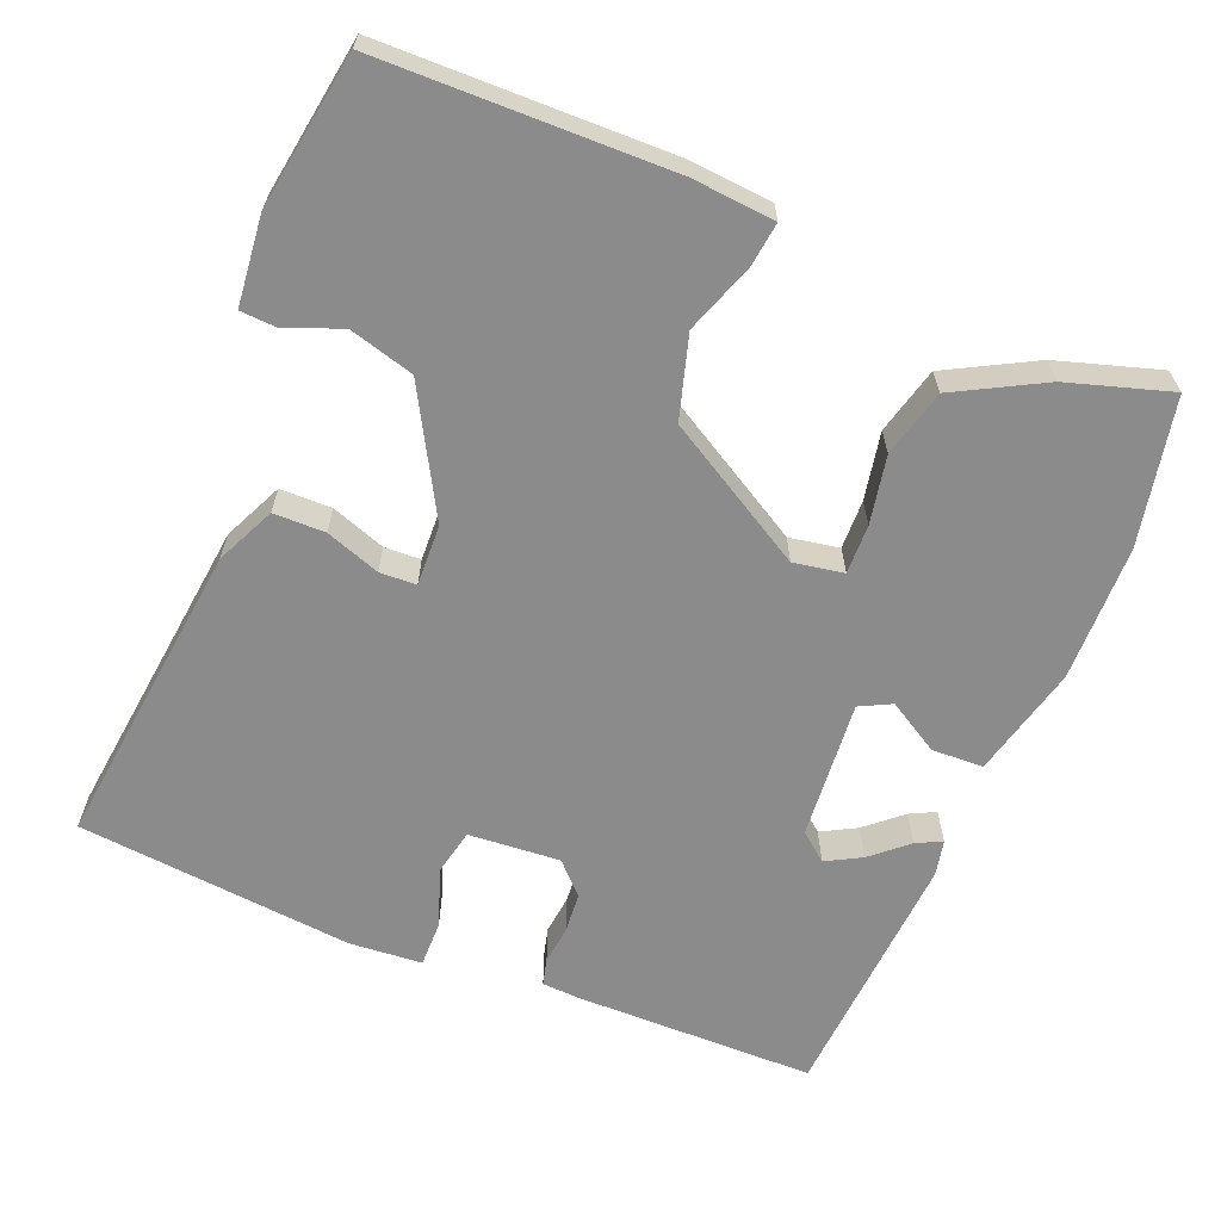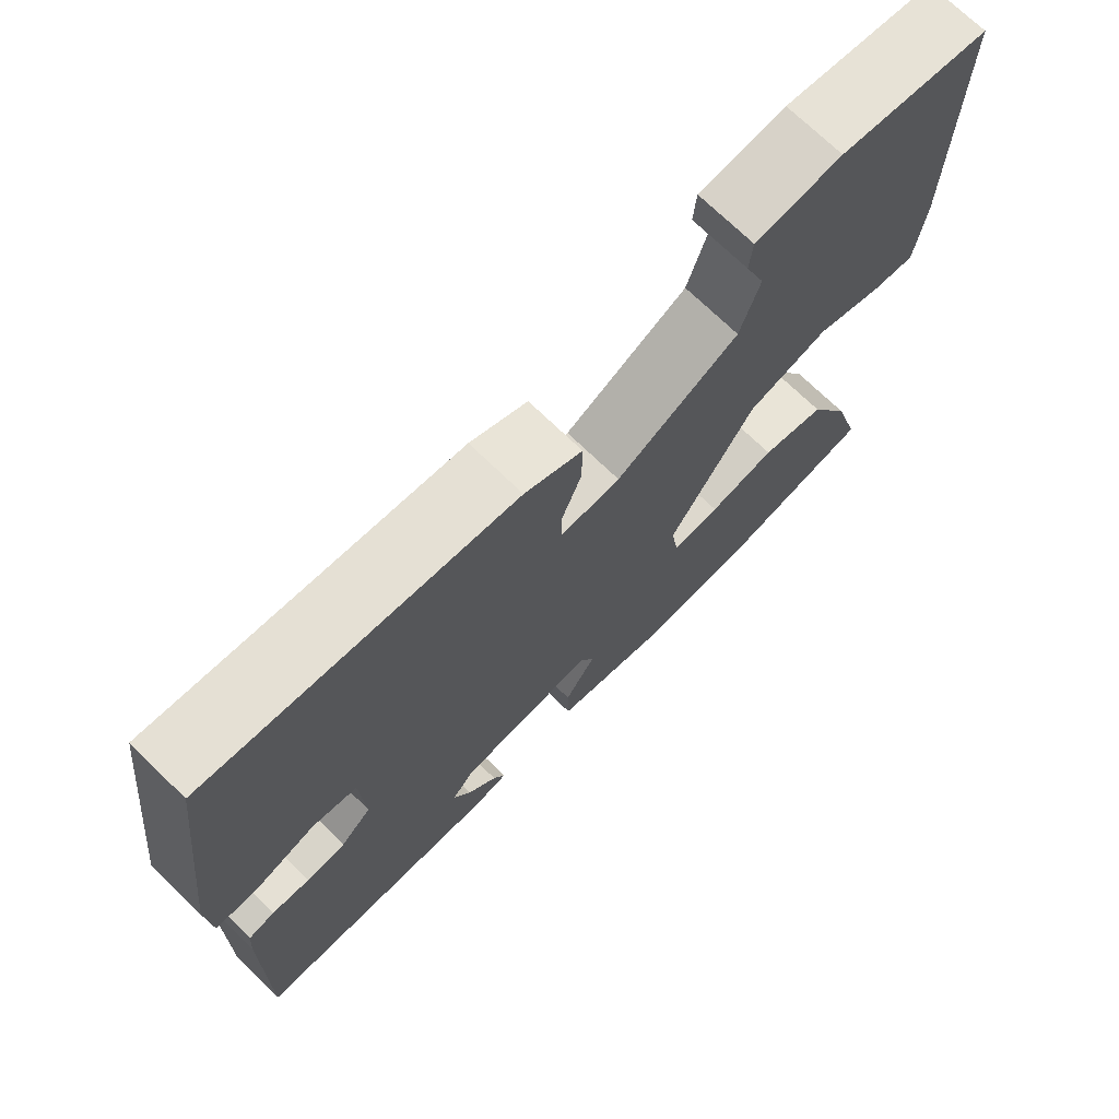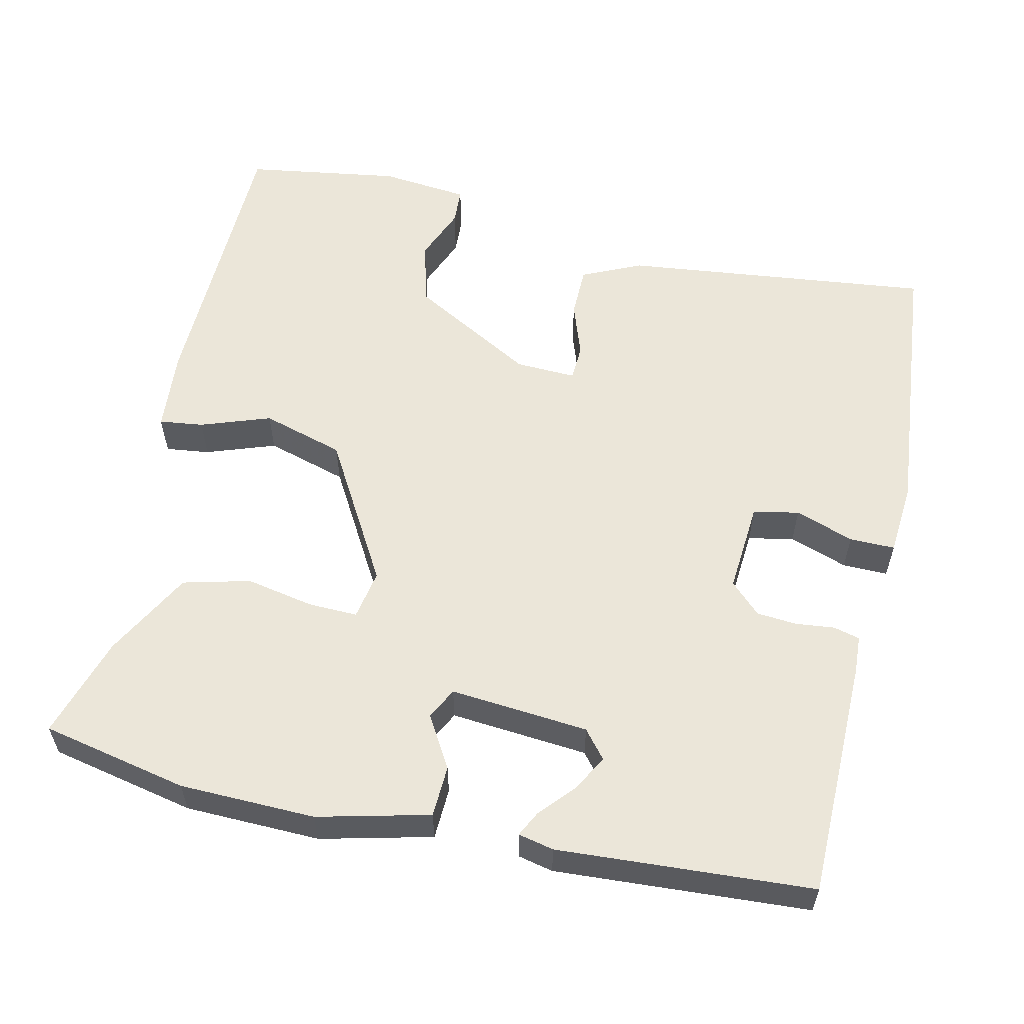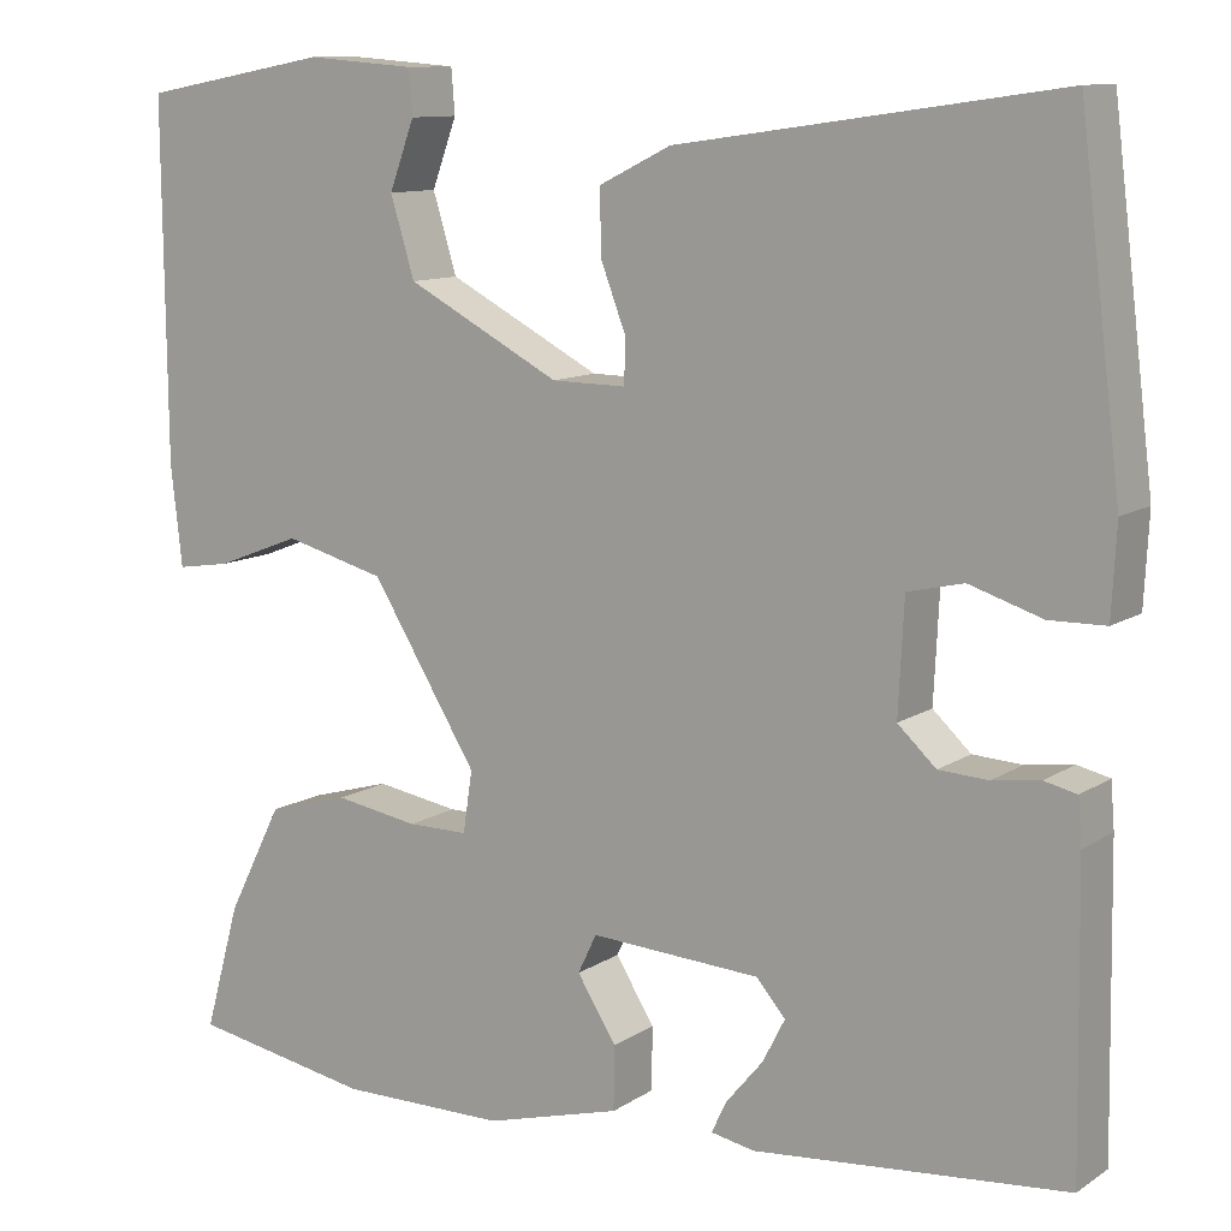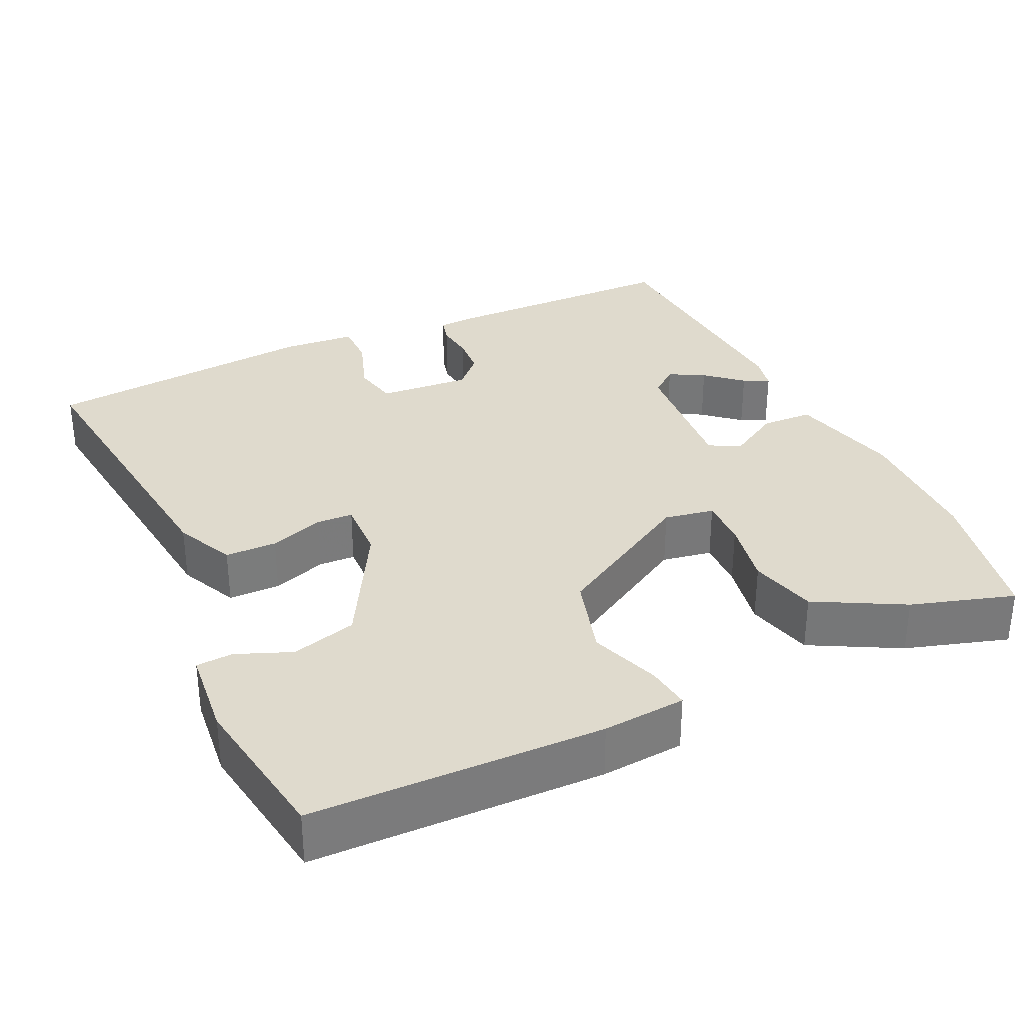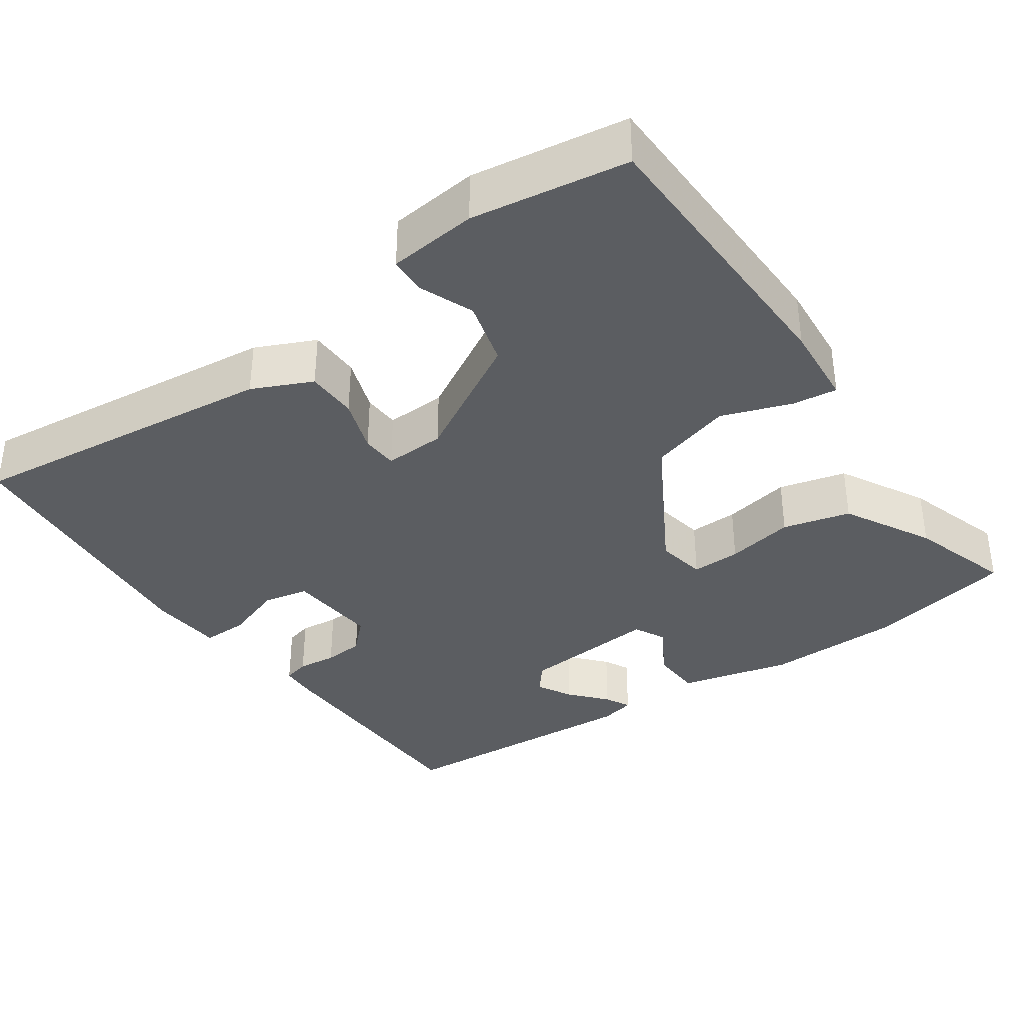
<metadata>
{"format":"obj","ext":"obj","renderer":"f3d","projection":"perspective","resolution":1024,"background":"white","views":[{"elev":-63.8,"azim":69.2,"up":"+Y"},{"elev":72.2,"azim":-45.9,"up":"+Z"},{"elev":57.6,"azim":-165.7,"up":"+Y"},{"elev":10.9,"azim":-147.0,"up":"+Z"},{"elev":32.6,"azim":66.3,"up":"+Y"},{"elev":-36.2,"azim":36.6,"up":"+Y"}]}
</metadata>
<code>
v 0.552 0.07 0.493
v 0.549 0.07 0.111
v 0.537 0.07 0.002
v 0.479 0.07 0.011
v 0.388 0.07 0.046
v 0.279 0.07 0.017
v 0.165 0.07 -0.168
v 0.175 0.07 -0.234
v 0.24 0.07 -0.234
v 0.33 0.07 -0.219
v 0.418 0.07 -0.244
v 0.477 0.07 -0.361
v 0.515 0.07 -0.497
v 0.321 0.07 -0.532
v 0.142 0.07 -0.531
v -0.004 0.07 -0.491
v -0.005 0.07 -0.423
v 0.037 0.07 -0.356
v 0.017 0.07 -0.314
v -0.166 0.07 -0.325
v -0.197 0.07 -0.361
v -0.173 0.07 -0.408
v -0.133 0.07 -0.456
v -0.117 0.07 -0.49
v -0.164 0.07 -0.499
v -0.499 0.07 -0.469
v -0.494 0.07 -0.151
v -0.49 0.07 -0.102
v -0.455 0.07 -0.094
v -0.404 0.07 -0.101
v -0.351 0.07 -0.098
v -0.31 0.07 -0.06
v -0.316 0.07 0.061
v -0.376 0.07 0.075
v -0.454 0.07 0.05
v -0.514 0.07 0.051
v -0.519 0.07 0.147
v -0.474 0.07 0.51
v -0.066 0.07 0.452
v 0.011 0.07 0.414
v 0.01 0.07 0.346
v -0.017 0.07 0.275
v -0.016 0.07 0.227
v 0.064 0.07 0.228
v 0.229 0.07 0.315
v 0.255 0.07 0.4
v 0.228 0.07 0.473
v 0.232 0.07 0.521
v 0.349 0.07 0.53
v 0.552 0 0.493
v 0.549 0 0.111
v 0.537 0 0.002
v 0.479 0 0.011
v 0.388 0 0.046
v 0.279 0 0.017
v 0.165 0 -0.168
v 0.175 0 -0.234
v 0.24 0 -0.234
v 0.33 0 -0.219
v 0.418 0 -0.244
v 0.477 0 -0.361
v 0.515 0 -0.497
v 0.321 0 -0.532
v 0.142 0 -0.531
v -0.004 0 -0.491
v -0.005 0 -0.423
v 0.037 0 -0.356
v 0.017 0 -0.314
v -0.166 0 -0.325
v -0.197 0 -0.361
v -0.173 0 -0.408
v -0.133 0 -0.456
v -0.117 0 -0.49
v -0.164 0 -0.499
v -0.499 0 -0.469
v -0.494 0 -0.151
v -0.49 0 -0.102
v -0.455 0 -0.094
v -0.404 0 -0.101
v -0.351 0 -0.098
v -0.31 0 -0.06
v -0.316 0 0.061
v -0.376 0 0.075
v -0.454 0 0.05
v -0.514 0 0.051
v -0.519 0 0.147
v -0.474 0 0.51
v -0.066 0 0.452
v 0.011 0 0.414
v 0.01 0 0.346
v -0.017 0 0.275
v -0.016 0 0.227
v 0.064 0 0.228
v 0.229 0 0.315
v 0.255 0 0.4
v 0.228 0 0.473
v 0.232 0 0.521
v 0.349 0 0.53
f 3 4 5
f 2 3 5
f 1 2 5
f 49 1 5
f 48 49 5
f 47 48 5
f 46 47 5
f 45 46 5 6
f 44 45 6 7
f 43 44 7 8
f 40 41 42
f 39 40 42
f 38 39 42
f 37 38 42
f 36 37 42
f 35 36 42
f 34 35 42
f 33 34 42 43
f 32 33 43 8
f 28 29 30
f 27 28 30
f 26 27 30
f 25 26 30
f 24 25 30
f 22 23 24
f 22 24 30
f 21 22 30 31
f 16 17 18
f 15 16 18
f 14 15 18
f 13 14 18
f 12 13 18
f 11 12 18
f 10 11 18
f 9 10 18
f 8 9 18 19
f 32 8 19 20
f 20 21 31 32
f 54 53 52
f 54 52 51
f 54 51 50
f 54 50 98
f 54 98 97
f 54 97 96
f 54 96 95
f 55 54 95 94
f 56 55 94 93
f 57 56 93 92
f 91 90 89
f 91 89 88
f 91 88 87
f 91 87 86
f 91 86 85
f 91 85 84
f 91 84 83
f 92 91 83 82
f 57 92 82 81
f 79 78 77
f 79 77 76
f 79 76 75
f 79 75 74
f 79 74 73
f 73 72 71
f 79 73 71
f 80 79 71 70
f 67 66 65
f 67 65 64
f 67 64 63
f 67 63 62
f 67 62 61
f 67 61 60
f 67 60 59
f 67 59 58
f 68 67 58 57
f 69 68 57 81
f 81 80 70 69
f 1 50 51 2
f 2 51 52 3
f 3 52 53 4
f 4 53 54 5
f 5 54 55 6
f 6 55 56 7
f 7 56 57 8
f 8 57 58 9
f 9 58 59 10
f 10 59 60 11
f 11 60 61 12
f 12 61 62 13
f 13 62 63 14
f 14 63 64 15
f 15 64 65 16
f 16 65 66 17
f 17 66 67 18
f 18 67 68 19
f 19 68 69 20
f 20 69 70 21
f 21 70 71 22
f 22 71 72 23
f 23 72 73 24
f 24 73 74 25
f 25 74 75 26
f 26 75 76 27
f 27 76 77 28
f 28 77 78 29
f 29 78 79 30
f 30 79 80 31
f 31 80 81 32
f 32 81 82 33
f 33 82 83 34
f 34 83 84 35
f 35 84 85 36
f 36 85 86 37
f 37 86 87 38
f 38 87 88 39
f 39 88 89 40
f 40 89 90 41
f 41 90 91 42
f 42 91 92 43
f 43 92 93 44
f 44 93 94 45
f 45 94 95 46
f 46 95 96 47
f 47 96 97 48
f 48 97 98 49
f 49 98 50 1

</code>
